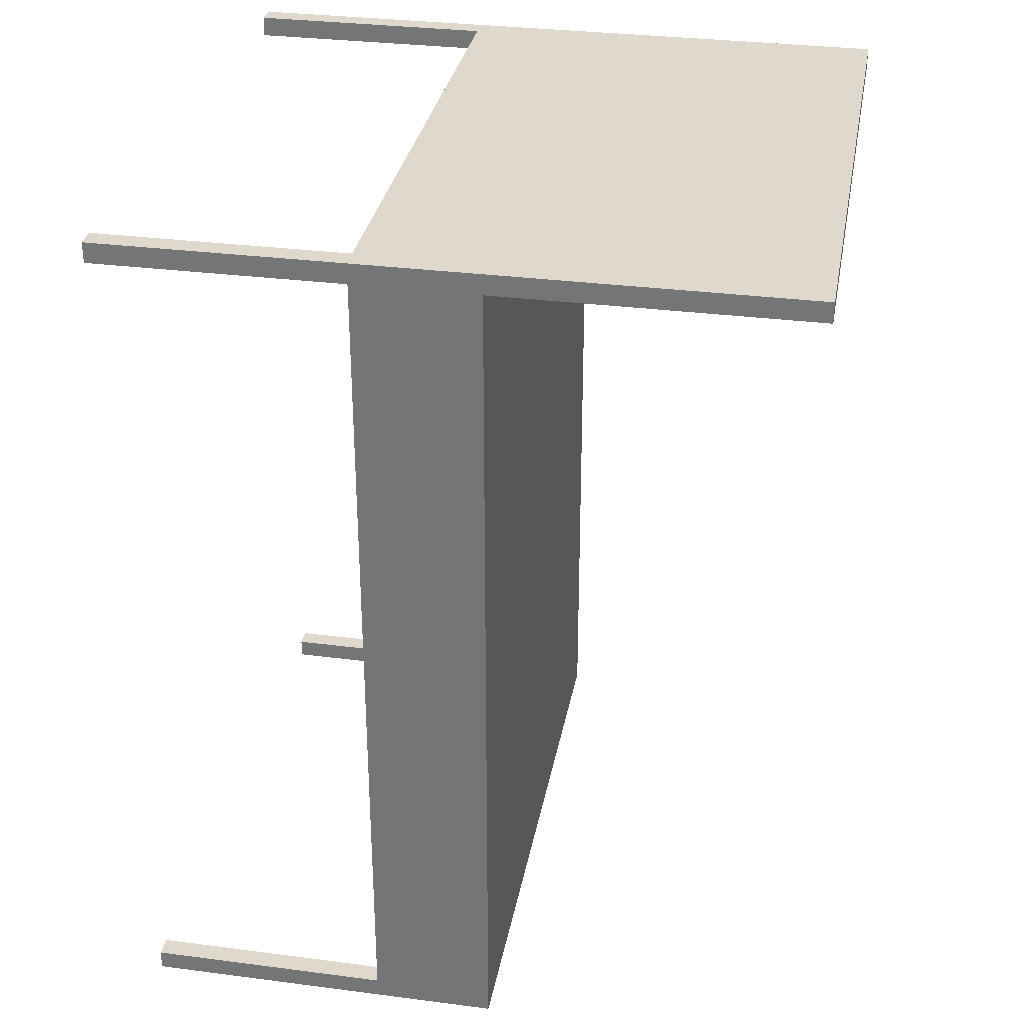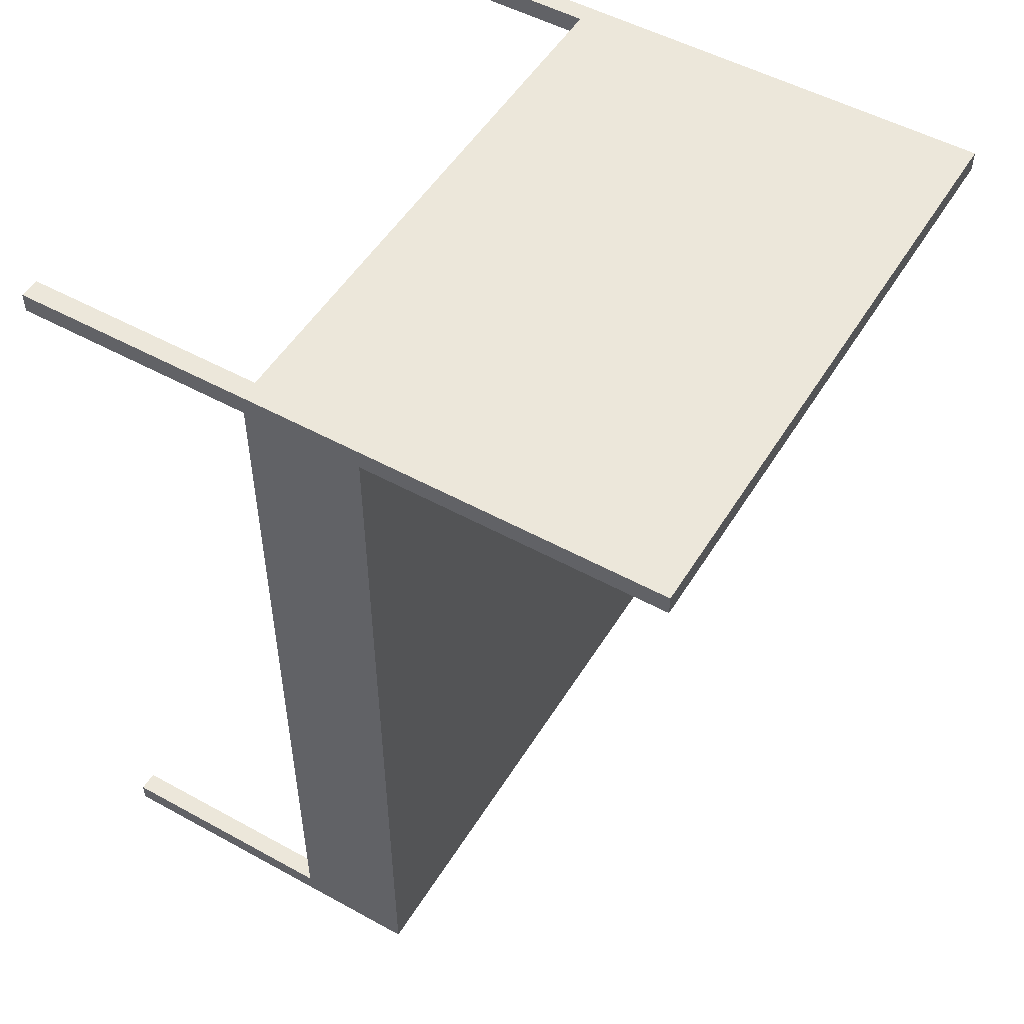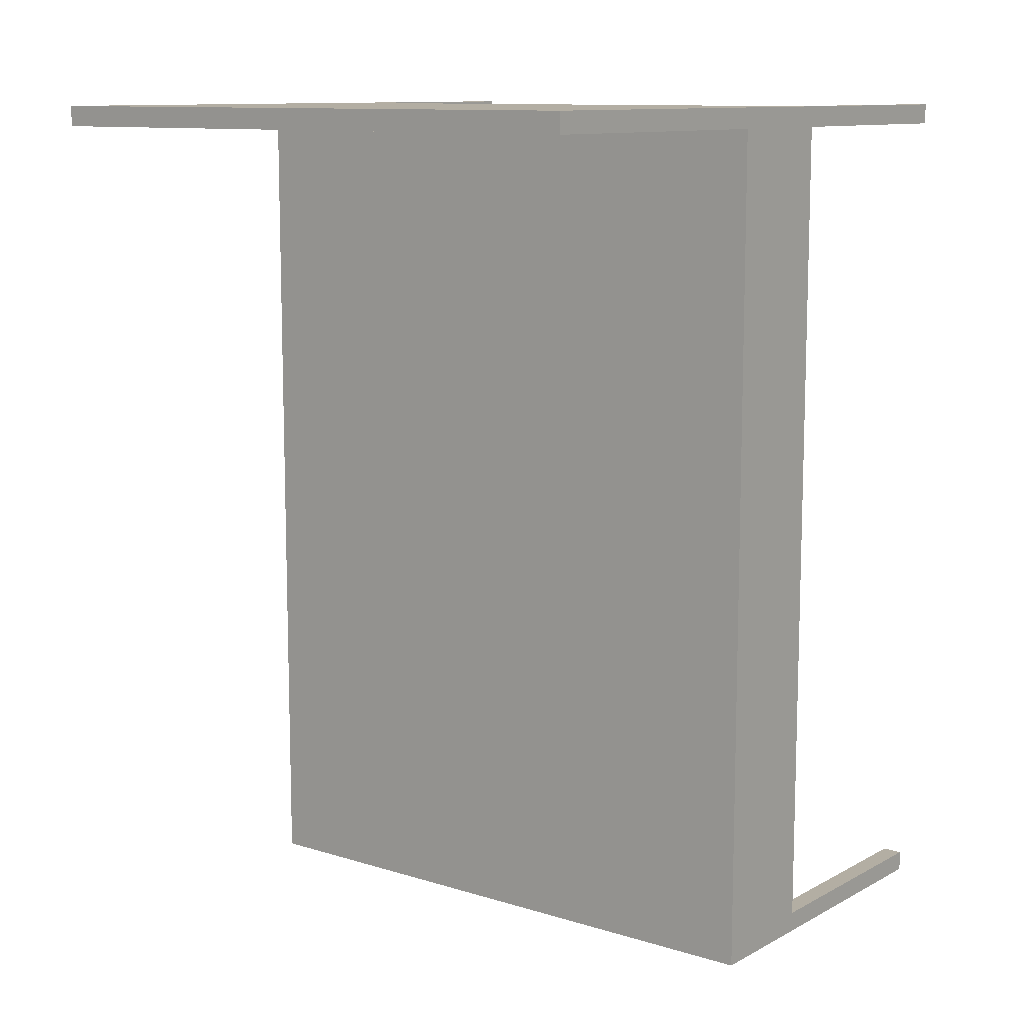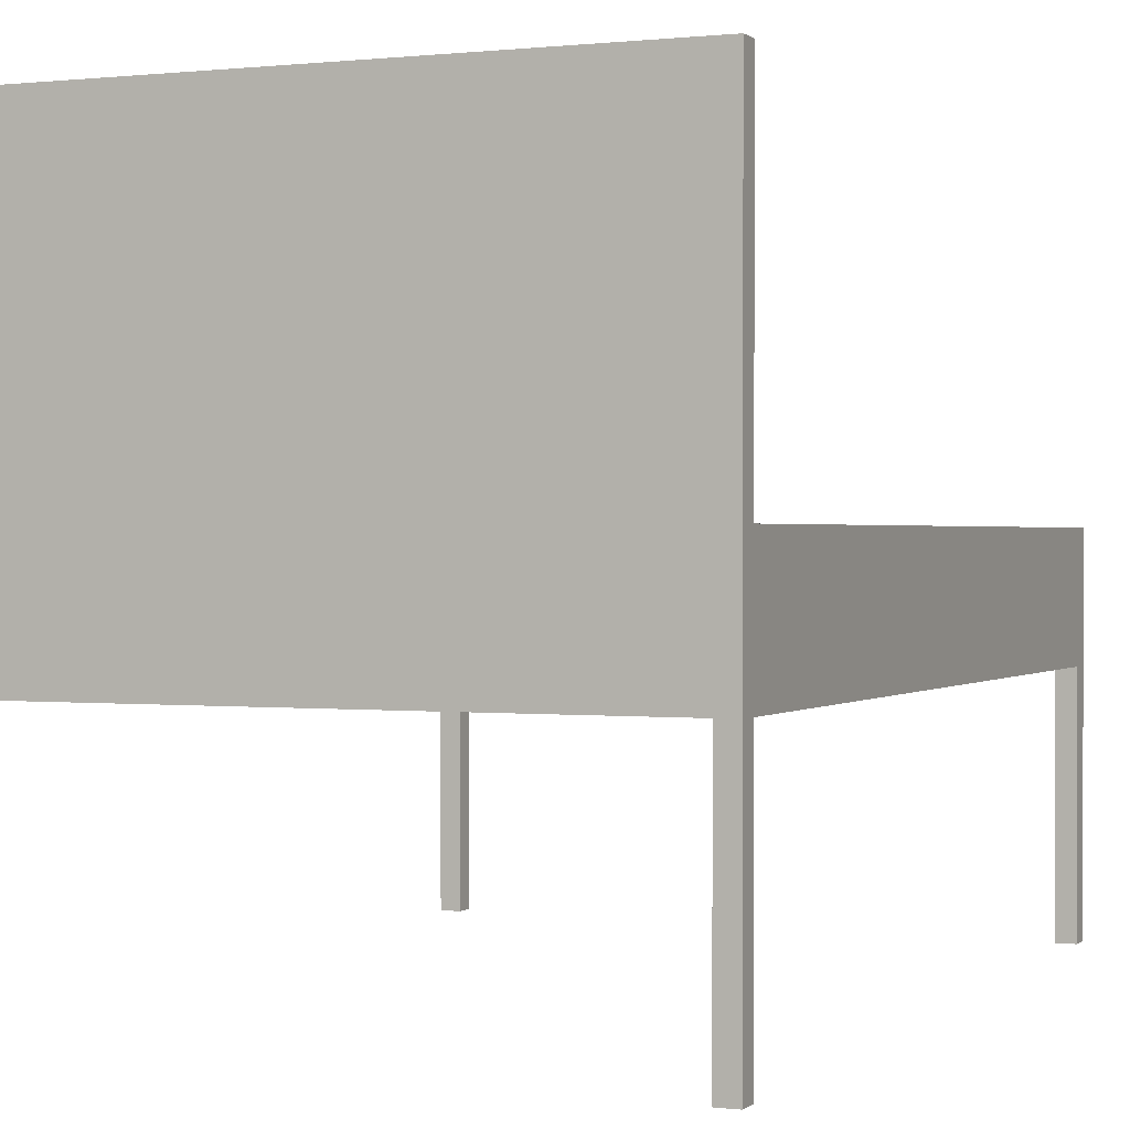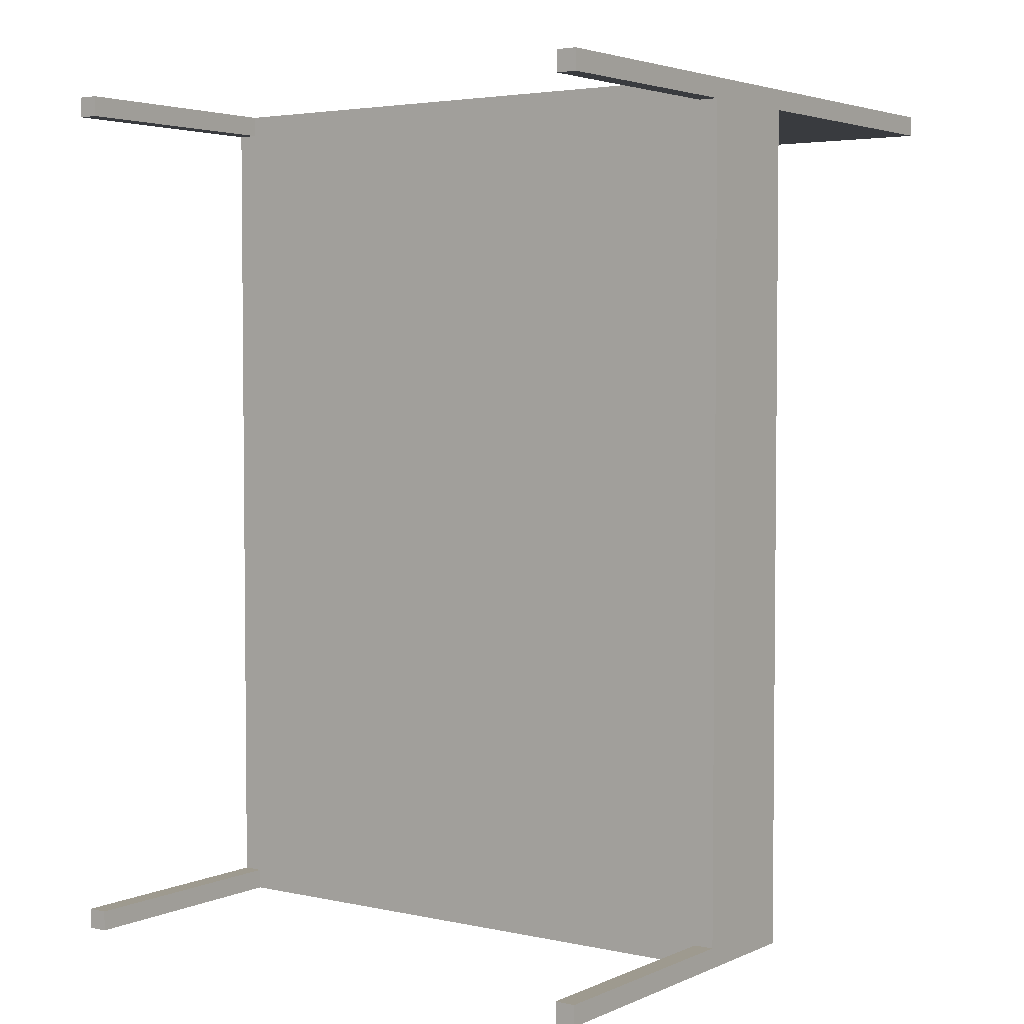
<metadata>
{"format":"obj","ext":"obj","renderer":"f3d","projection":"perspective","resolution":1024,"background":"white","views":[{"elev":31.9,"azim":-79.7,"up":"+Y"},{"elev":51.5,"azim":-59.2,"up":"+Y"},{"elev":10.9,"azim":37.6,"up":"+Y"},{"elev":0.5,"azim":-156.6,"up":"+Z"},{"elev":3.6,"azim":-144.3,"up":"+Y"}]}
</metadata>
<code>
g bed_0519
v  30.5 -43        3
v  28.5 -43      -33
v  30.5 -43      -33
v  28.5 -43       -9
v -28.5 -43       -9
v -30.5 -43      -33
v -28.5 -43      -33
v -30.5 -43        3
v  30.5 -43        3
v -30.5  41        3
v -30.5 -43        3
v 30.5 41       3
v -30.5  43       33
v -30.5  41        3
v -30.5  41       33
v -30.5  41       -9
v -30.5  41      -33
v -30.5  43      -33
v -30.5 -43        3
v -30.5 -41       -9
v -30.5 -43      -33
v -30.5 -41      -33
v -28.5 -41      -33
v -30.5 -43      -33
v -30.5 -41      -33
v -28.5 -43      -33
v -28.5 -41      -33
v -28.5 -43       -9
v -28.5 -43      -33
v -28.5 -41       -9
v 30.5 41      -9
v  28.5 -41       -9
v 28.5 41      -9
v  30.5 -41       -9
v 28.5 43      -9
v -28.5  41       -9
v -28.5  43       -9
v -28.5 -41       -9
v -28.5 -43       -9
v  28.5 -43       -9
v -30.5 -41       -9
v -30.5  41       -9
v  28.5 -41       -9
v  28.5 -43      -33
v  28.5 -43       -9
v  28.5 -41      -33
v  30.5 -41      -33
v  28.5 -43      -33
v  28.5 -41      -33
v  30.5 -43      -33
v  30.5  43      -33
v 30.5 41      -9
v  30.5  41      -33
v 30.5 41       3
v 30.5 41      33
v 30.5 43      33
v  30.5 -41      -33
v  30.5 -43        3
v  30.5 -43      -33
v  30.5 -41       -9
v 30.5 41      33
v -30.5  41        3
v 30.5 41       3
v -30.5  41       33
v 30.5 41      33
v -30.5  43       33
v -30.5  41       33
v 30.5 43      33
v -30.5  43       33
v -28.5  43      -33
v -30.5  43      -33
v -28.5  43       -9
v 28.5 43      -9
v  30.5  43      -33
v  28.5  43      -33
v 30.5 43      33
v -28.5  43      -33
v -30.5  41      -33
v -30.5  43      -33
v -28.5  41      -33
v -28.5  41       -9
v -30.5  41      -33
v -28.5  41      -33
v -30.5  41       -9
v -30.5 -41       -9
v -28.5 -41      -33
v -30.5 -41      -33
v -28.5 -41       -9
v  28.5 -41       -9
v  30.5 -41      -33
v  28.5 -41      -33
v  30.5 -41       -9
v -28.5  43      -33
v -28.5  41       -9
v -28.5  41      -33
v -28.5  43       -9
v 28.5 43      -9
v  28.5  41      -33
v 28.5 41      -9
v  28.5  43      -33
v 30.5 41      -9
v  28.5  41      -33
v  30.5  41      -33
v 28.5 41      -9
v  30.5  43      -33
v  28.5  41      -33
v  28.5  43      -33
v  30.5  41      -33
f 1 2 3
f 2 1 4
f 4 1 5
f 5 6 7
f 6 5 8
f 8 5 1
f 9 10 11
f 10 9 12
f 13 14 15
f 14 13 16
f 16 13 17
f 17 13 18
f 19 20 21
f 20 19 14
f 20 14 16
f 22 21 20
f 23 24 25
f 24 23 26
f 27 28 29
f 28 27 30
f 31 32 33
f 32 31 34
f 35 36 37
f 36 35 38
f 38 35 39
f 39 35 40
f 40 35 33
f 40 33 32
f 36 41 42
f 41 36 38
f 43 44 45
f 44 43 46
f 47 48 49
f 48 47 50
f 51 52 53
f 52 51 54
f 54 51 55
f 55 51 56
f 57 58 59
f 58 57 60
f 58 60 54
f 54 60 52
f 61 62 63
f 62 61 64
f 65 66 67
f 66 65 68
f 69 70 71
f 70 69 72
f 72 69 73
f 73 74 75
f 74 73 76
f 76 73 69
f 77 78 79
f 78 77 80
f 81 82 83
f 82 81 84
f 85 86 87
f 86 85 88
f 89 90 91
f 90 89 92
f 93 94 95
f 94 93 96
f 97 98 99
f 98 97 100
f 101 102 103
f 102 101 104
f 105 106 107
f 106 105 108

</code>
